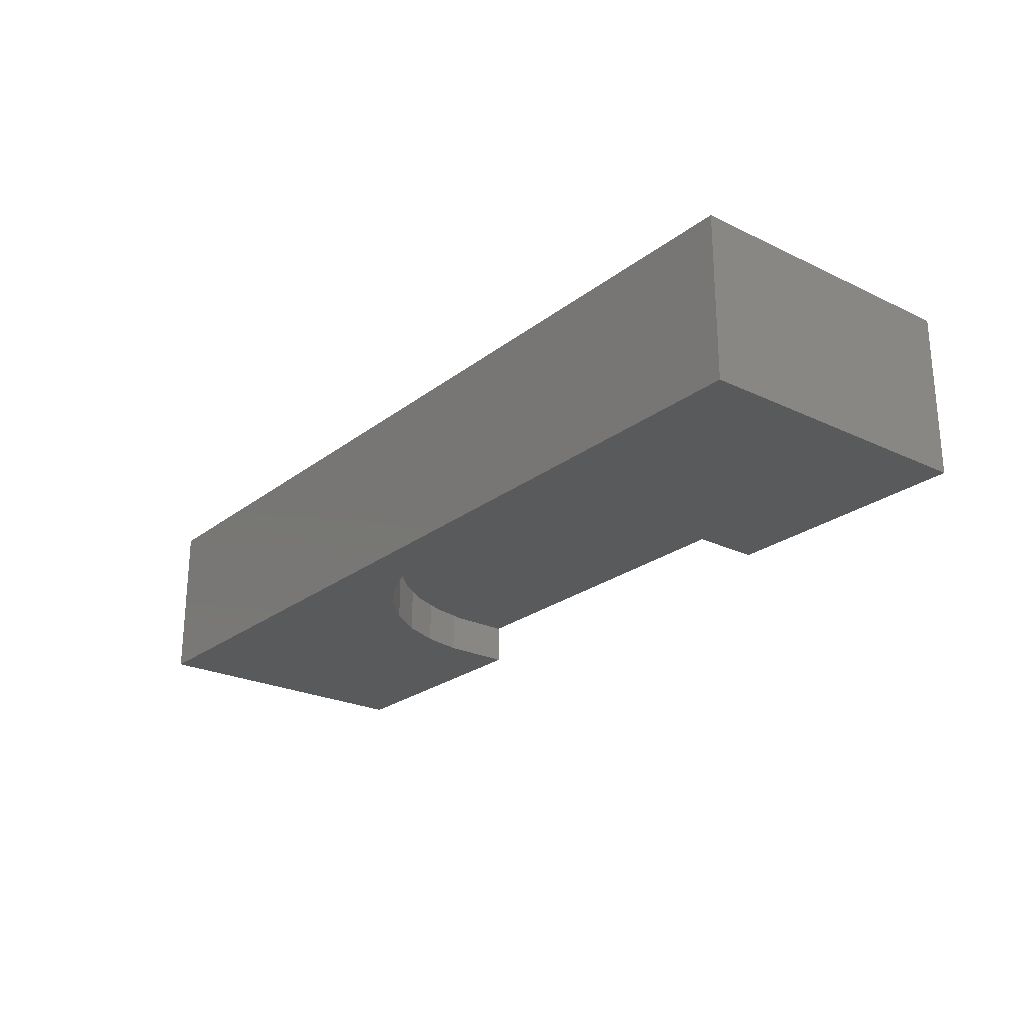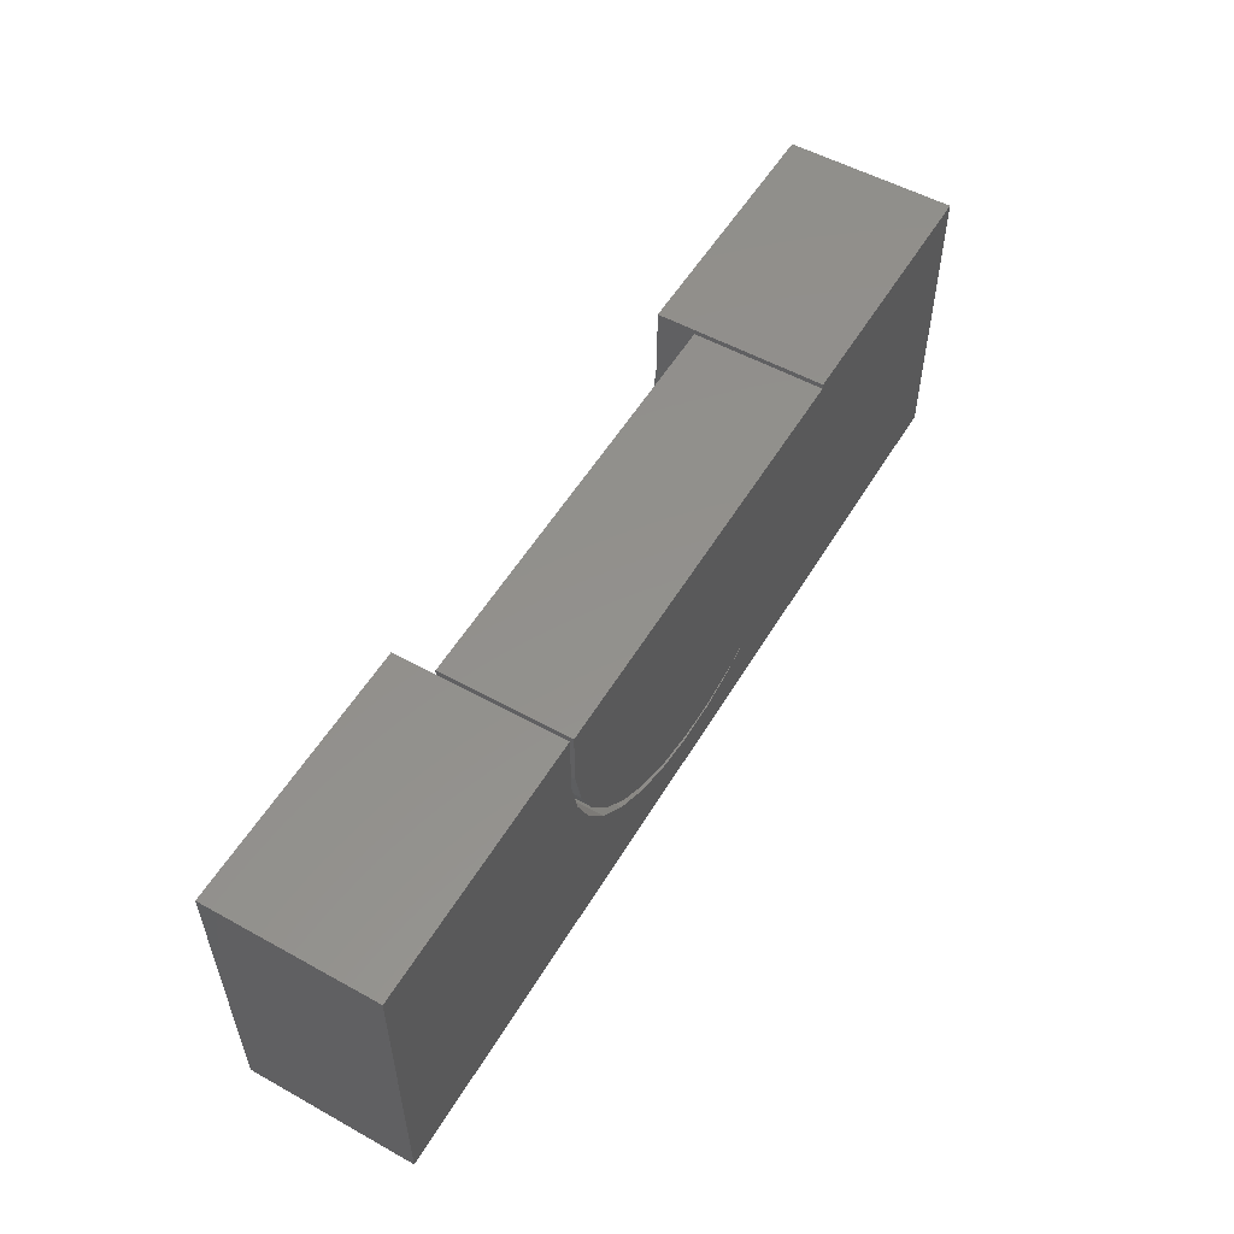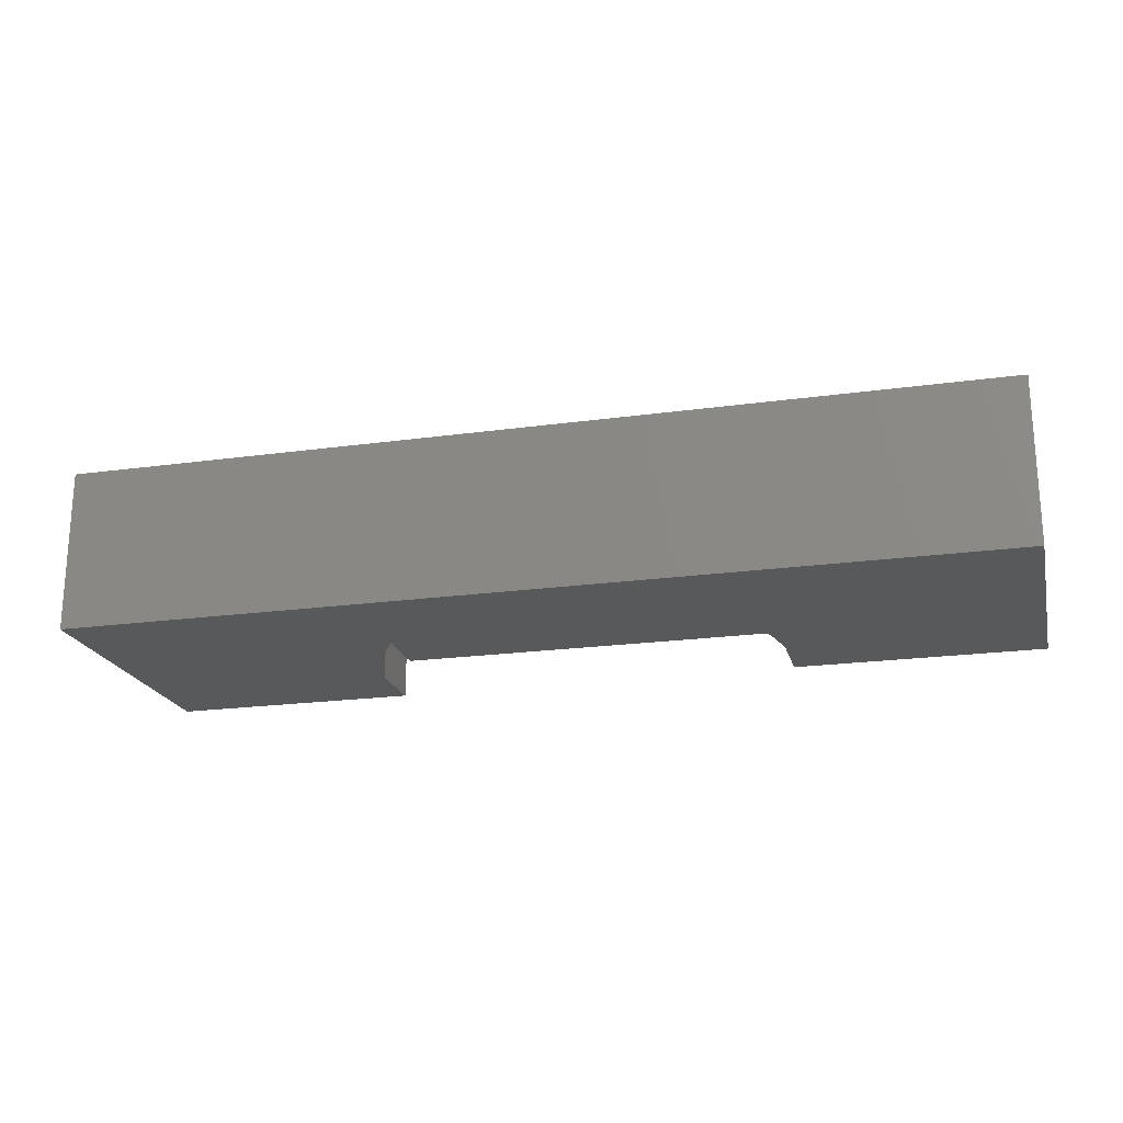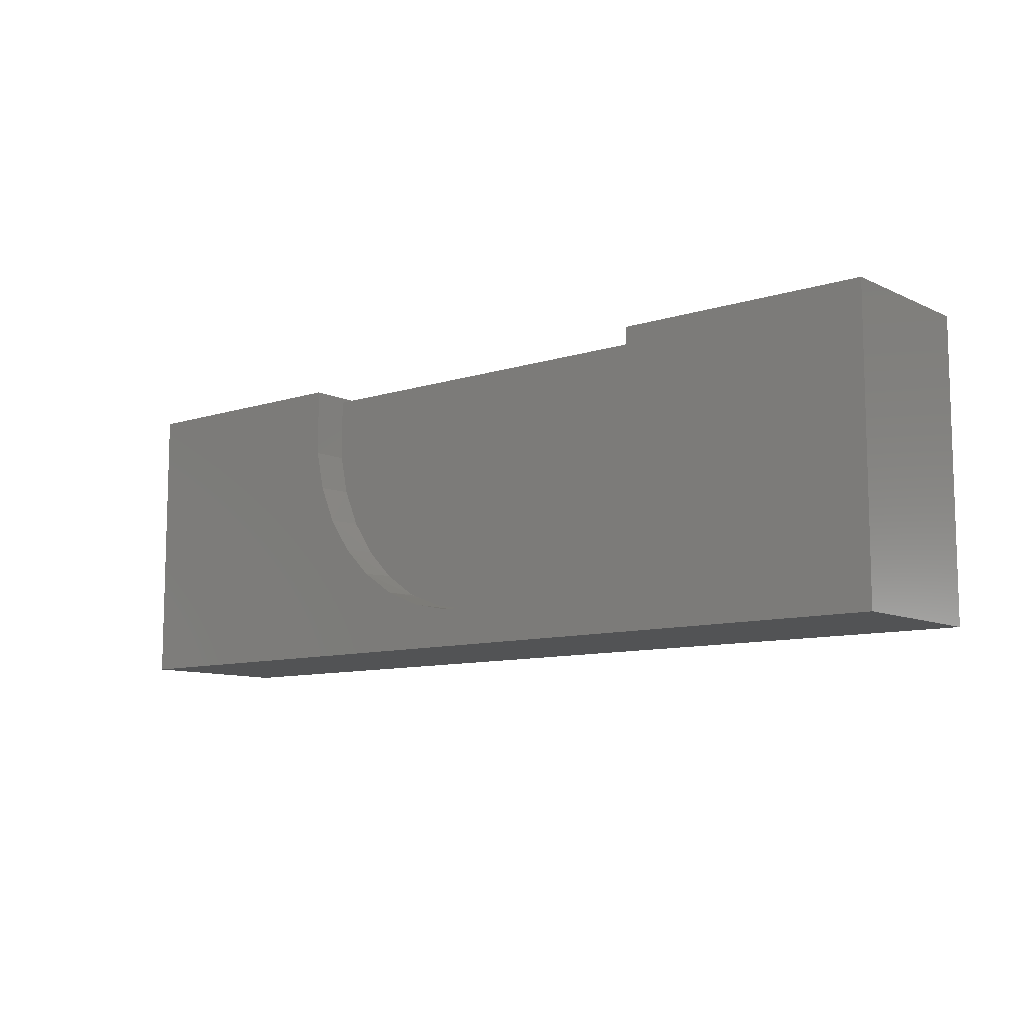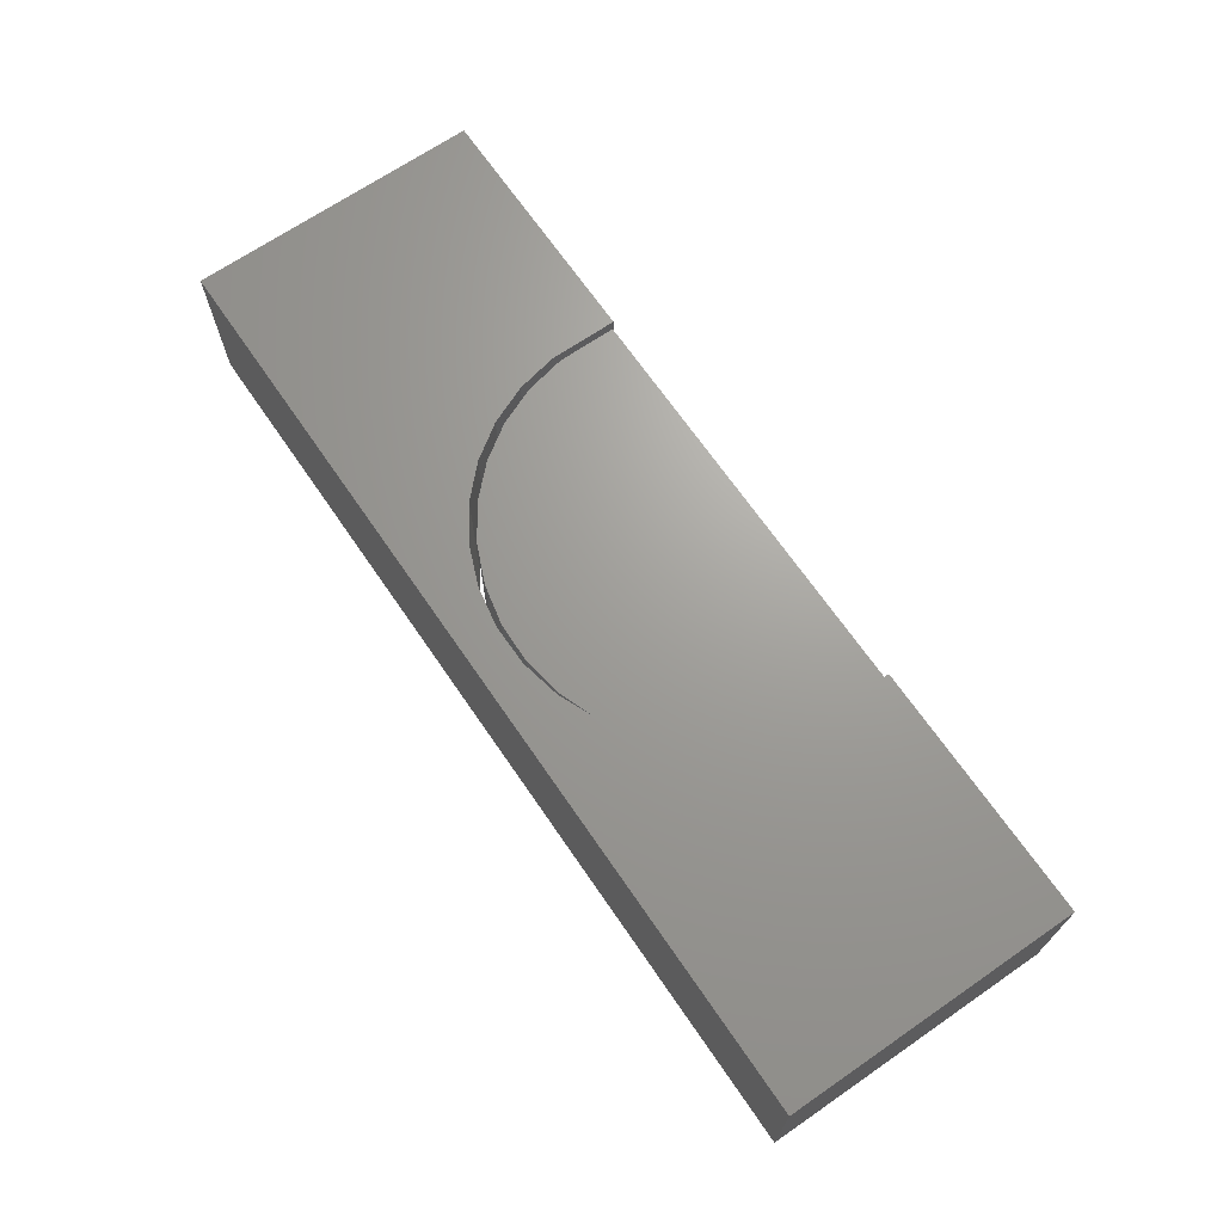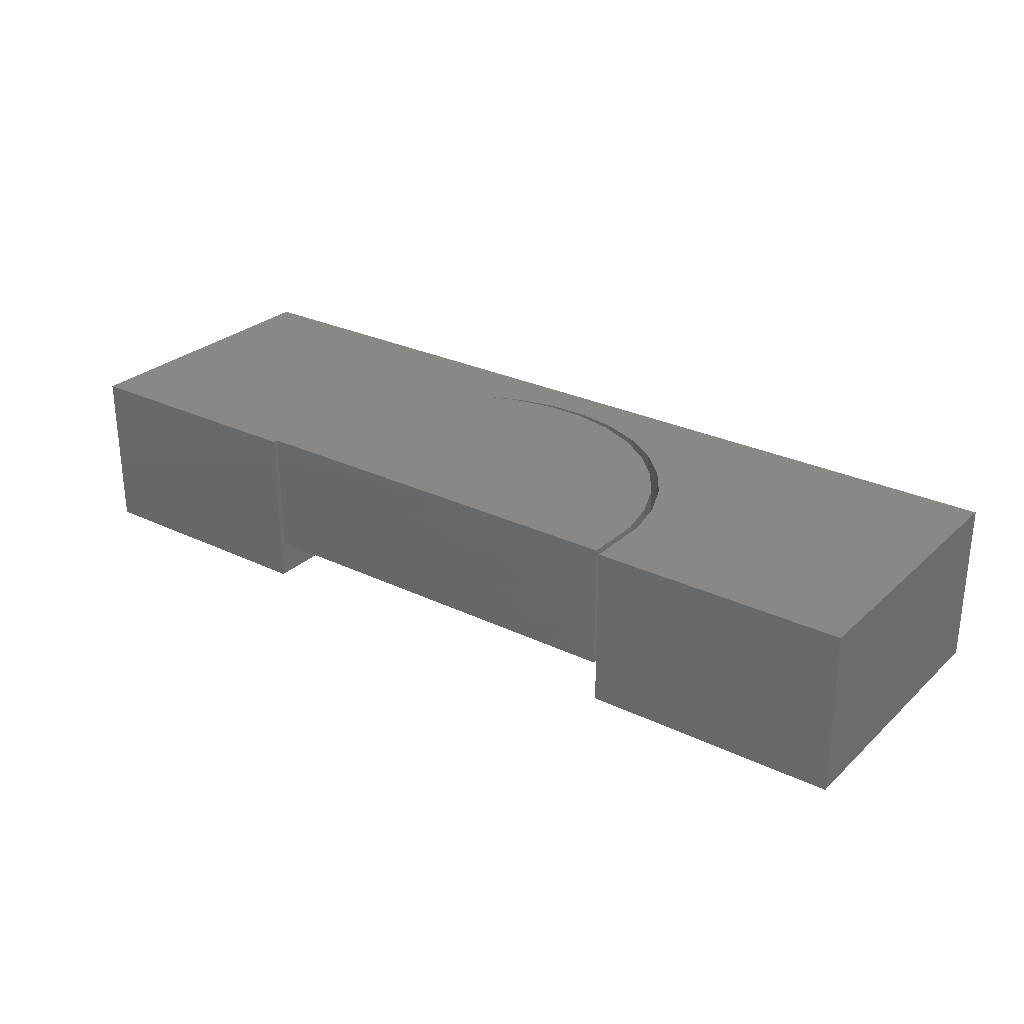
<metadata>
{"format":"stl","ext":"stl","renderer":"f3d","projection":"perspective","resolution":1024,"background":"white","views":[{"elev":-24.1,"azim":-128.5,"up":"+Y"},{"elev":54.2,"azim":120.4,"up":"+Z"},{"elev":-20.7,"azim":-166.0,"up":"+Y"},{"elev":-9.7,"azim":39.8,"up":"+Z"},{"elev":68.5,"azim":-124.5,"up":"+Y"},{"elev":27.7,"azim":36.3,"up":"+Y"}]}
</metadata>
<code>
# stl→obj: 69 verts, 134 faces
v -0.2171 3.196e-17 0.0662
v -0.2171 3.166e-17 0.06094
v -0.4844 1.712e-17 0.0662
v -0.02071 1.295e-17 -0.1987
v -0.06301 1.06e-17 -0.1914
v 0.06417 1.766e-17 -0.1887
v 0.02221 1.533e-17 -0.1978
v 0.4922 5.421e-17 -0.2422
v -0.4844 0 -0.2422
v 0.02312 3.04e-17 -0.2028
v 0.06595 3.322e-17 -0.1948
v 0.1064 3.637e-17 -0.1786
v 0.1429 3.972e-17 -0.1548
v 0.1741 4.314e-17 -0.1244
v 0.1987 4.65e-17 -0.08843
v 0.2159 4.967e-17 -0.04838
v 0.2249 5.25e-17 -0.005757
v 0.2249 5.649e-17 0.0662
v 0.4922 7.133e-17 0.0662
v 0.2188 5.586e-17 0.06094
v 0.2188 2.624e-17 -3.469e-17
v 0.21 2.575e-17 -0.04202
v 0.1933 2.482e-17 -0.08159
v -0.1031 2.487e-17 -0.1761
v -0.06308 2.614e-17 -0.1933
v -0.02045 2.801e-17 -0.2023
v 0.1694 2.35e-17 -0.1173
v 0.1391 2.182e-17 -0.1477
v 0.1036 1.985e-17 -0.1718
v 0.2188 -0.1328 -3.469e-17
v 0.2188 -0.1328 0.06094
v 0.144 -0.1719 -0.1539
v 0.1079 -0.1719 -0.1778
v 0.06793 -0.1719 -0.1942
v 0.02552 -0.1719 -0.2026
v -0.01771 -0.1719 -0.2026
v -0.06012 -0.1719 -0.1942
v -0.1001 -0.1719 -0.1778
v -0.1669 -0.1719 -0.1236
v -0.1362 -0.1719 -0.1539
v -0.1383 -0.1328 -0.1522
v -0.1683 -0.1328 -0.122
v -0.1913 -0.1719 -0.08783
v -0.1031 -0.1328 -0.1761
v 0.1748 -0.1719 -0.1236
v 0.1991 -0.1719 -0.08783
v 0.216 -0.1719 -0.04806
v 0.2249 -0.1719 -0.005757
v -0.1919 -0.1328 -0.08662
v -0.2084 -0.1328 -0.0474
v -0.2082 -0.1719 -0.04806
v -0.2171 -0.1328 -0.005757
v -0.2171 -0.1719 -0.005757
v -0.2171 -0.1719 0.0662
v -0.2171 -0.1328 0.06094
v 0.21 -0.1328 -0.04202
v 0.1933 -0.1328 -0.08159
v 0.1694 -0.1328 -0.1173
v 0.1391 -0.1328 -0.1477
v 0.1036 -0.1328 -0.1718
v 0.06417 -0.1328 -0.1887
v 0.02221 -0.1328 -0.1978
v -0.02071 -0.1328 -0.1987
v -0.06301 -0.1328 -0.1914
v 0.4922 -0.1719 -0.2422
v 0.4922 -0.1719 0.0662
v 0.2249 -0.1719 0.0662
v -0.4844 -0.1719 -0.2422
v -0.4844 -0.1719 0.0662
f 1 2 3
f 4 5 6
f 7 4 6
f 8 9 10
f 8 10 11
f 8 11 12
f 8 12 13
f 8 13 14
f 8 14 15
f 8 15 16
f 8 16 17
f 8 17 18
f 8 18 19
f 9 3 2
f 9 2 20
f 9 20 21
f 9 21 22
f 9 22 23
f 9 23 24
f 9 24 25
f 9 25 26
f 9 26 10
f 24 23 27
f 24 27 28
f 24 28 29
f 24 29 6
f 24 6 5
f 21 20 30
f 30 20 31
f 13 32 14
f 33 32 13
f 12 33 13
f 34 33 12
f 11 34 12
f 35 34 11
f 10 35 11
f 36 35 10
f 26 36 10
f 37 36 26
f 25 37 26
f 38 37 25
f 38 25 24
f 39 40 41
f 42 39 41
f 43 39 42
f 44 41 40
f 44 40 38
f 44 38 24
f 32 45 14
f 14 45 46
f 14 46 15
f 15 46 47
f 15 47 16
f 16 47 48
f 16 48 17
f 42 49 43
f 43 49 50
f 43 50 51
f 51 50 52
f 51 52 53
f 54 53 52
f 54 52 55
f 54 55 2
f 54 2 1
f 21 30 22
f 22 30 56
f 22 56 23
f 23 56 57
f 23 57 27
f 27 57 58
f 27 58 28
f 28 58 59
f 28 59 29
f 29 59 60
f 29 60 6
f 6 60 61
f 6 61 7
f 7 61 62
f 7 62 4
f 4 62 63
f 4 63 5
f 5 63 64
f 5 64 24
f 24 64 44
f 31 20 55
f 55 20 2
f 61 63 62
f 31 55 30
f 30 55 52
f 30 52 56
f 56 52 50
f 56 50 57
f 57 50 49
f 57 49 58
f 58 49 42
f 58 42 59
f 59 42 41
f 59 41 60
f 60 41 44
f 60 44 61
f 61 44 64
f 61 64 63
f 65 66 67
f 65 67 48
f 65 48 47
f 65 47 46
f 65 46 45
f 65 45 32
f 65 32 33
f 65 33 34
f 65 34 35
f 65 35 68
f 68 35 36
f 68 36 37
f 68 37 38
f 68 38 40
f 68 40 39
f 68 39 43
f 68 43 51
f 68 51 53
f 68 53 54
f 68 54 69
f 69 3 68
f 68 3 9
f 54 1 69
f 69 1 3
f 18 17 67
f 67 17 48
f 66 19 67
f 67 19 18
f 65 8 66
f 66 8 19
f 68 9 65
f 65 9 8

</code>
